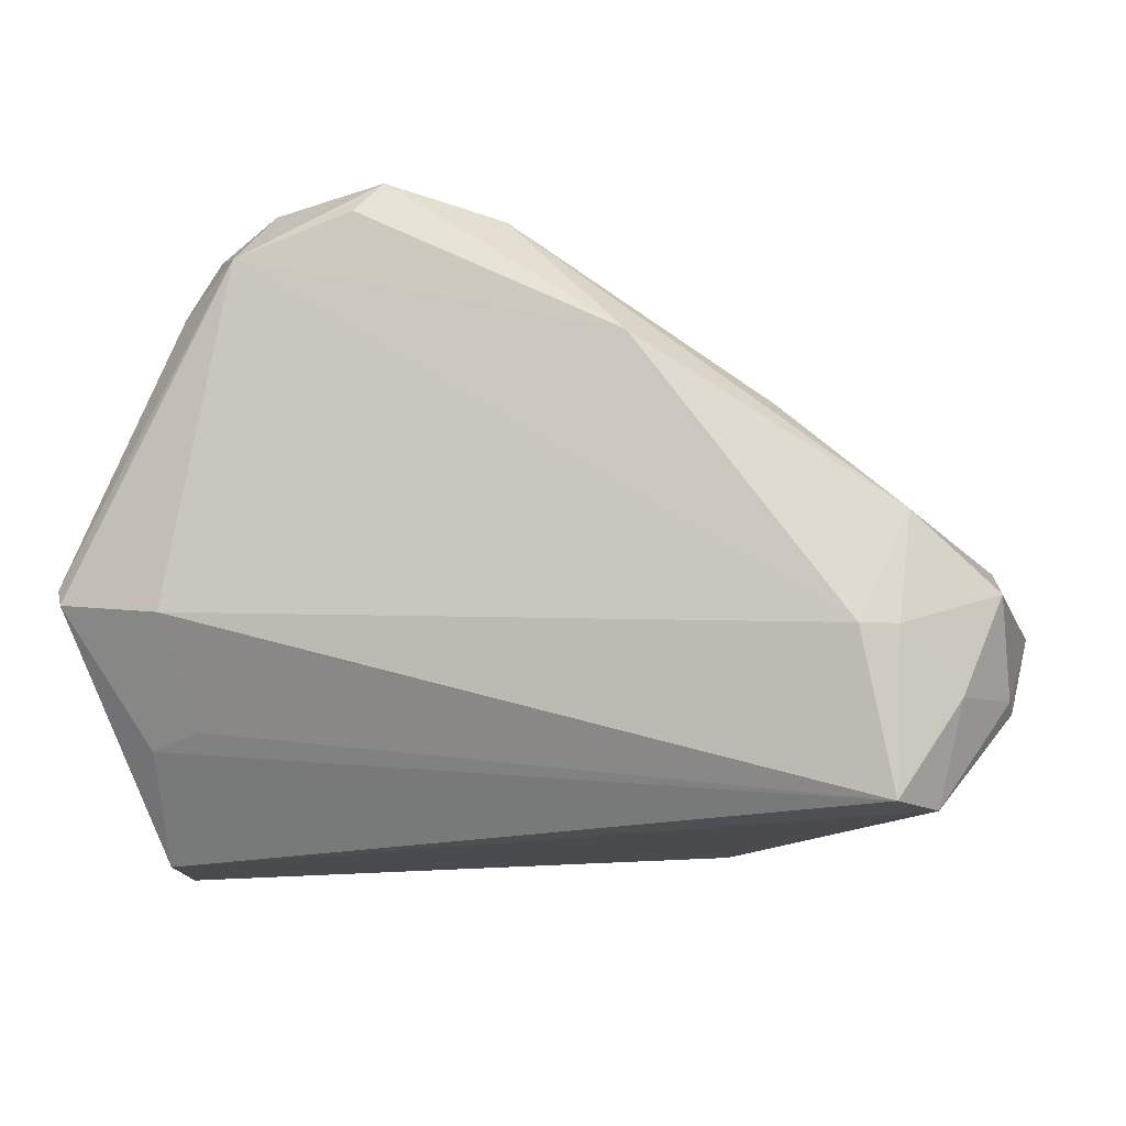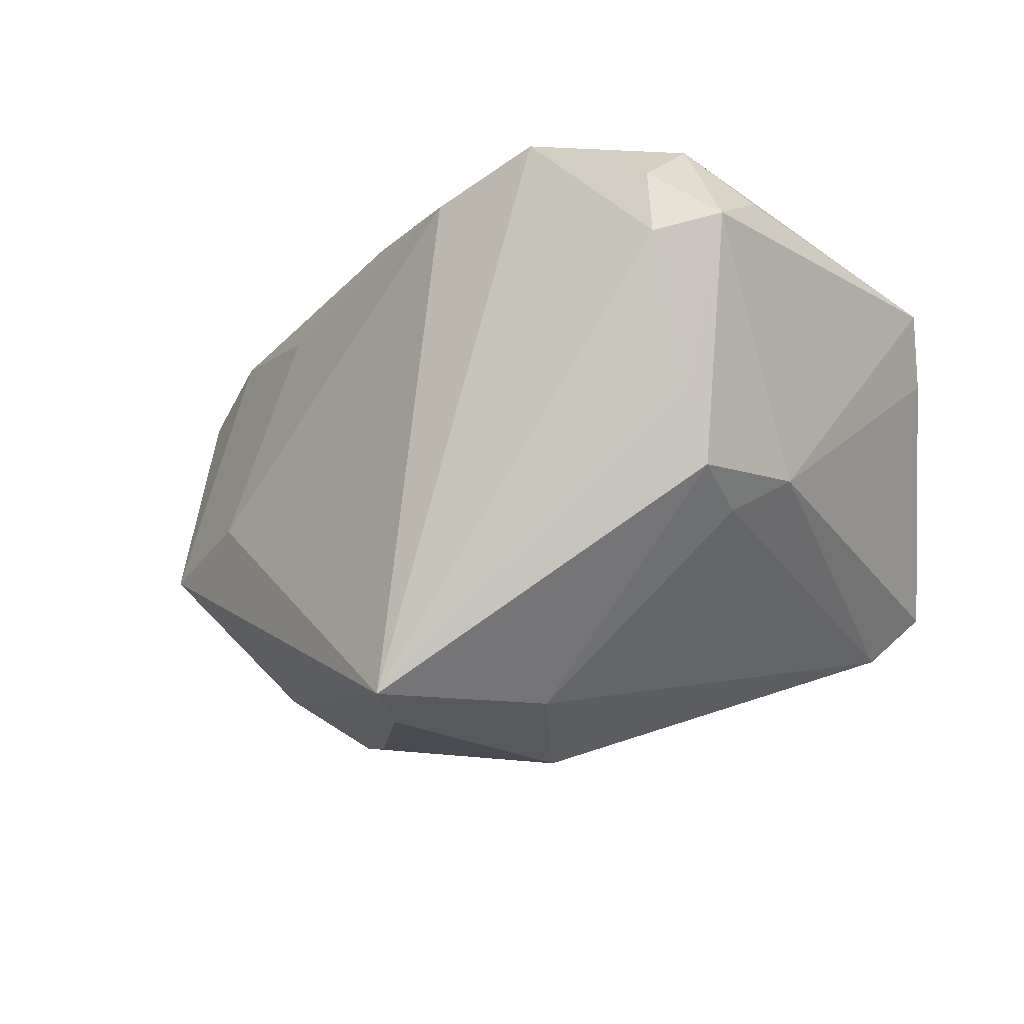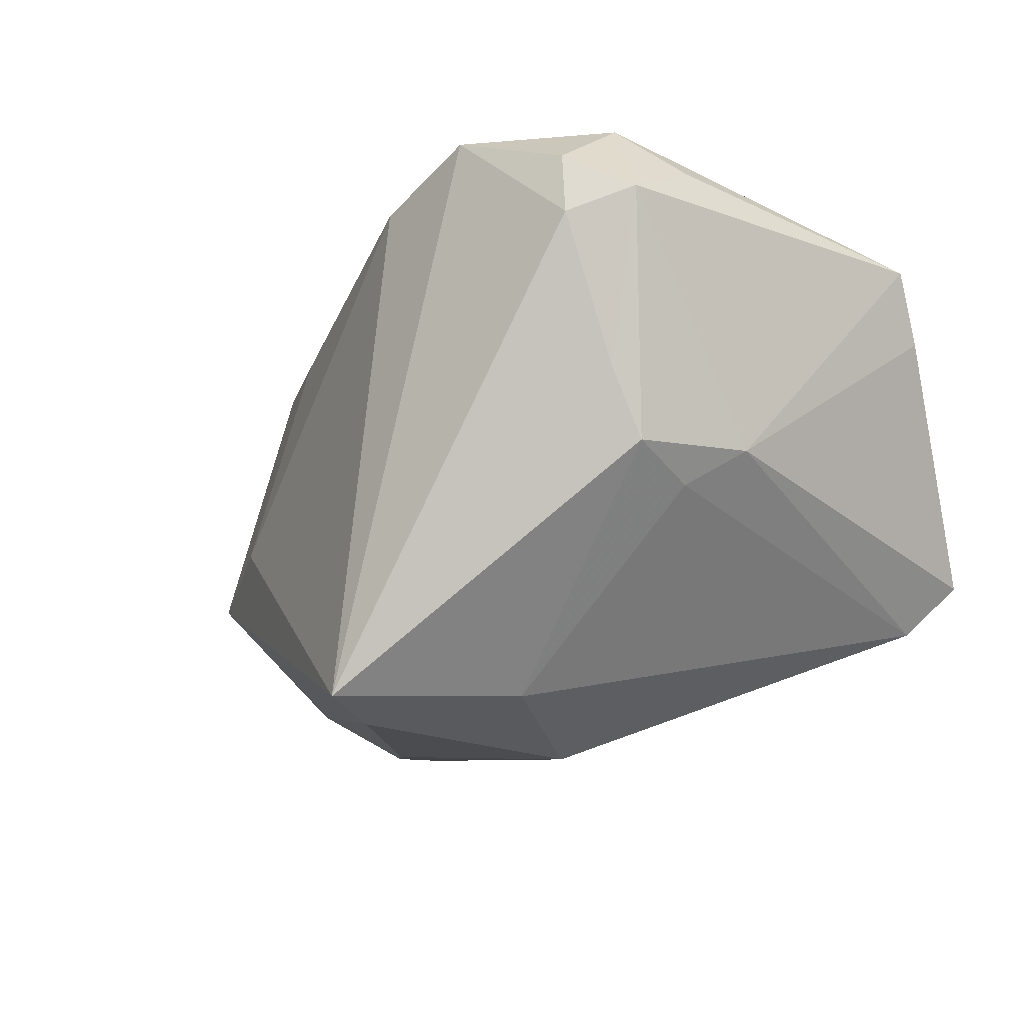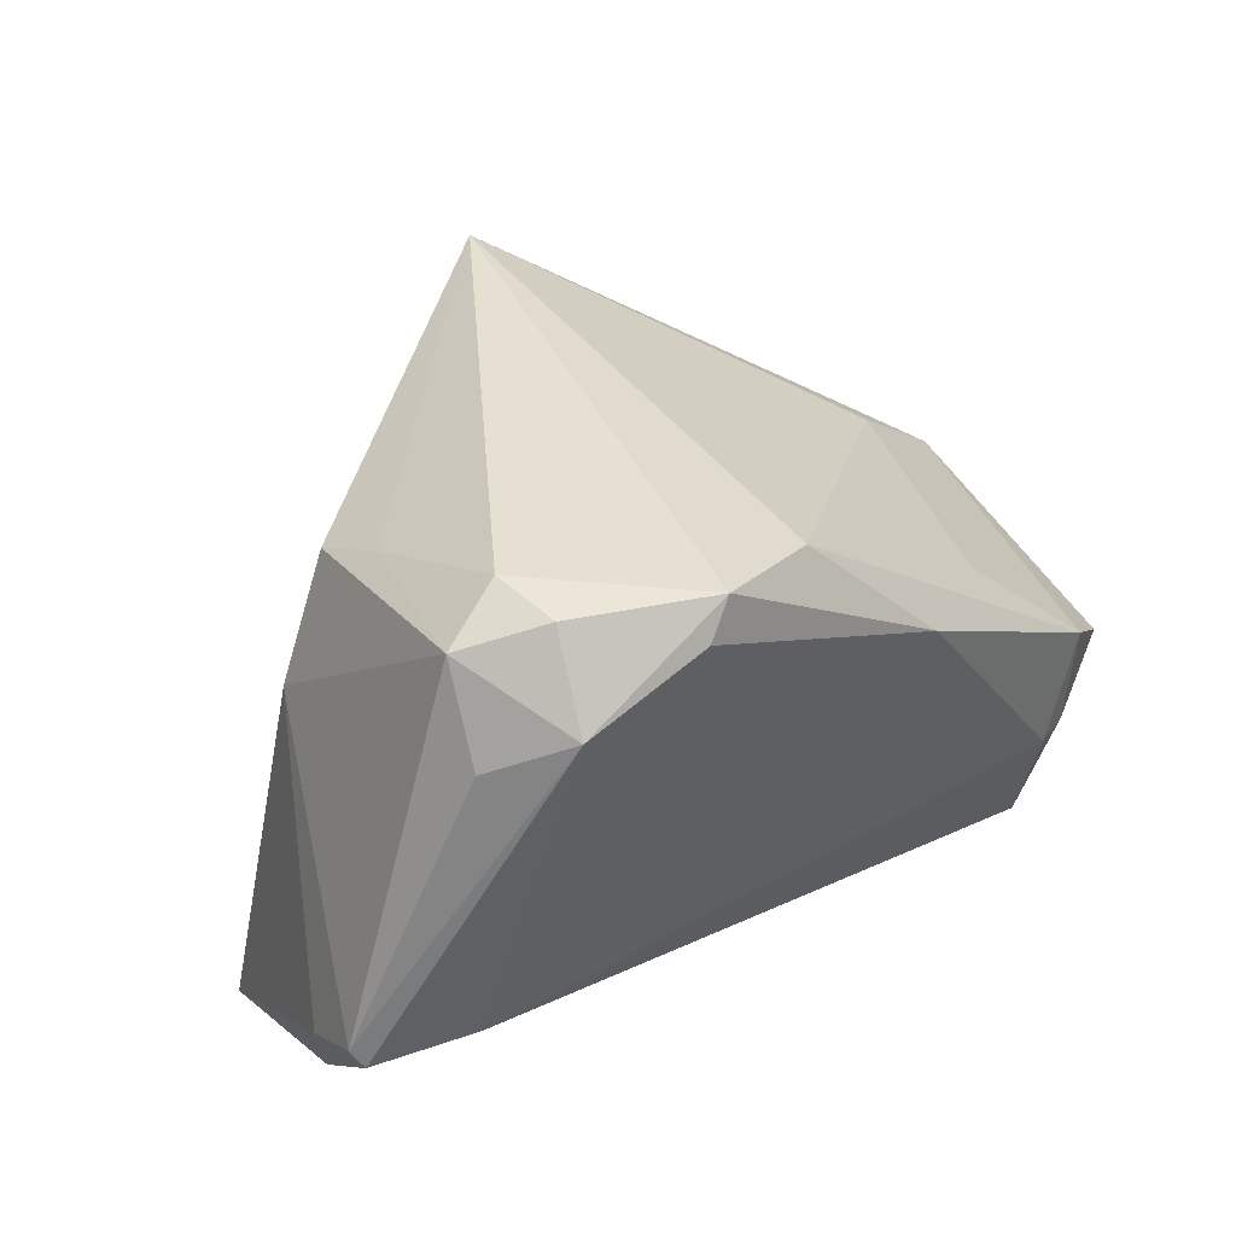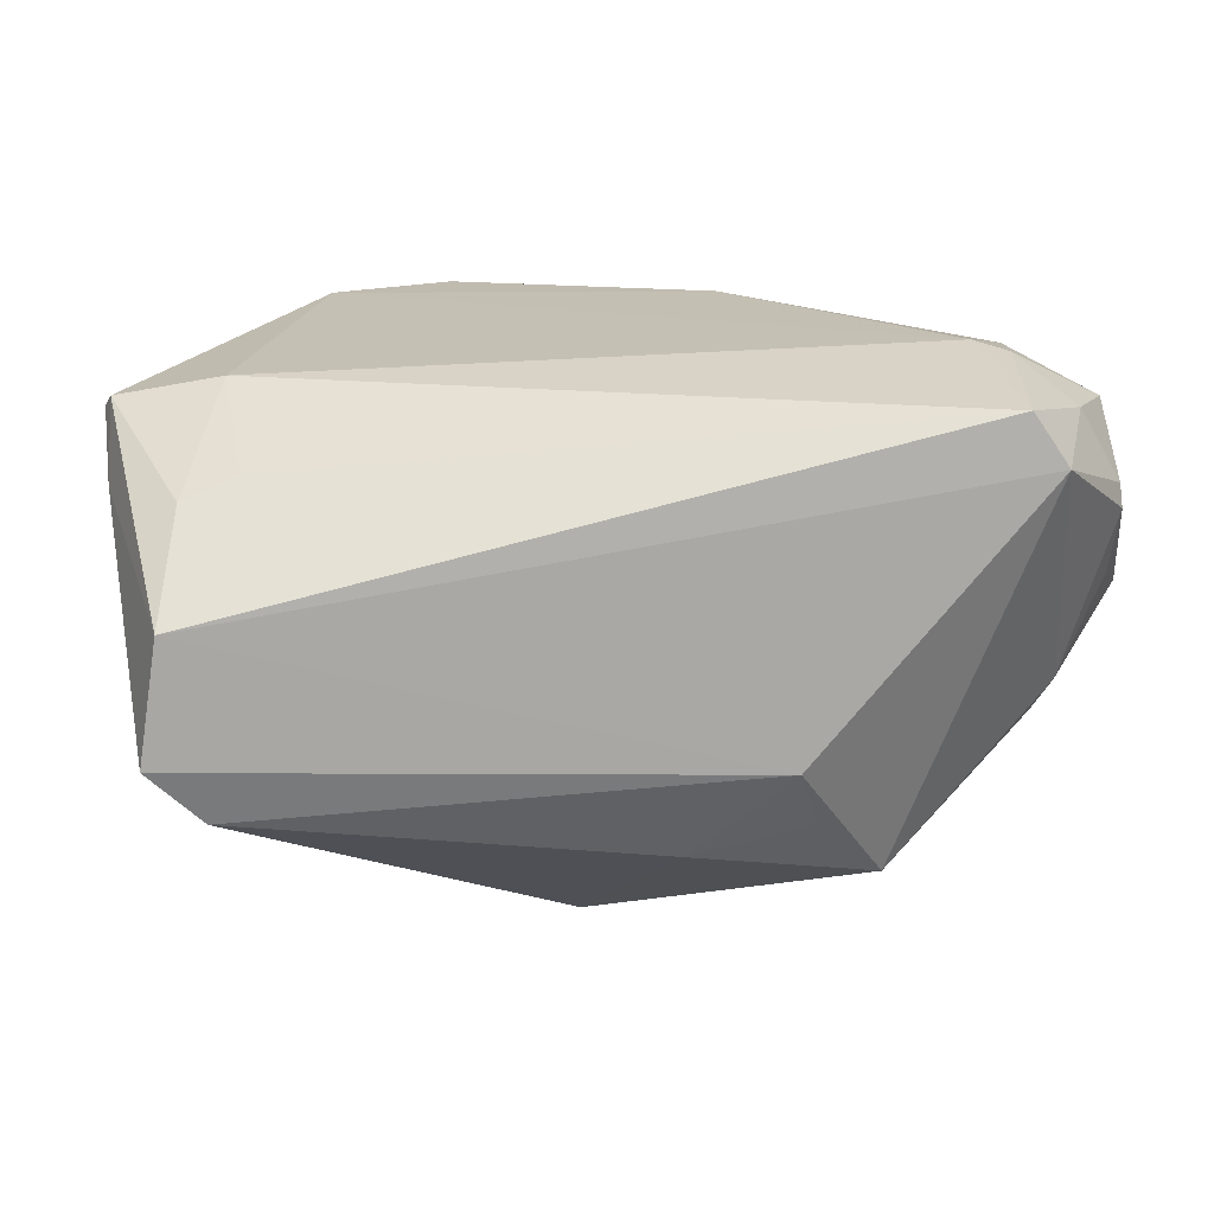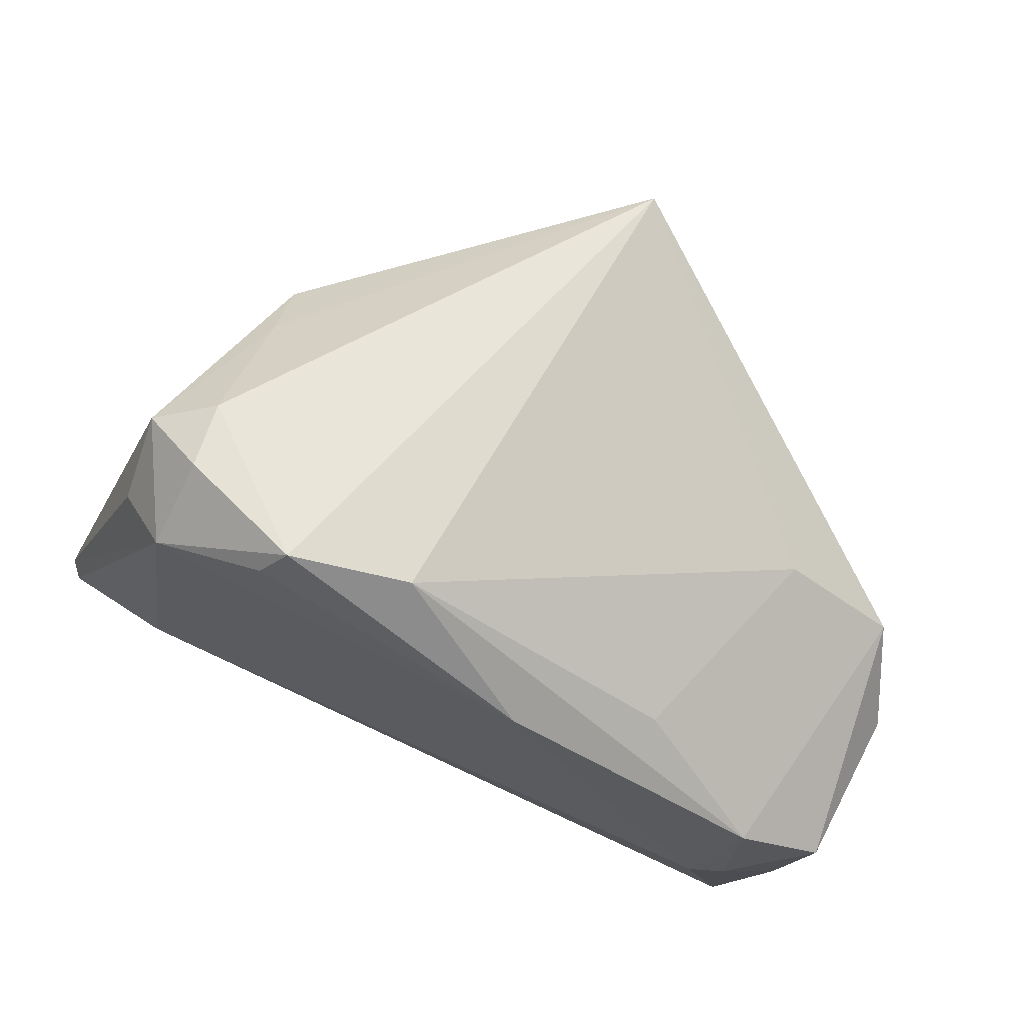
<metadata>
{"format":"obj","ext":"obj","renderer":"f3d","projection":"perspective","resolution":1024,"background":"white","views":[{"elev":-17.8,"azim":10.7,"up":"+Y"},{"elev":-21.9,"azim":-161.4,"up":"+Z"},{"elev":-23.7,"azim":-148.4,"up":"+Z"},{"elev":43.2,"azim":-39.8,"up":"+Y"},{"elev":11.5,"azim":-2.6,"up":"+Z"},{"elev":60.5,"azim":21.0,"up":"+Y"}]}
</metadata>
<code>
v 0.03653 -0.01651 0.02714
v -0.0008653 0.0278 0.02599
v 0.04046 -0.01168 -0.008167
v 0.0459 -0.01292 0.02254
v -0.037 -0.02933 -0.01354
v -0.01563 0.02829 0.03047
v 0.006822 0.01892 -0.03047
v 0.04183 -0.02264 0.02267
v 0.03048 -0.01906 -0.01588
v 0.0416 -0.01694 -0.003828
v 0.0328 -0.01655 0.02822
v 0.02479 -0.02197 -0.02101
v 0.03373 0.006876 -0.0008662
v -0.03613 -0.0107 0.02461
v 0.02514 0.007673 0.02256
v 0.00593 -0.02569 -0.01828
v 0.01188 0.01326 0.03047
v 0.0459 -0.01792 0.006432
v -0.02759 0.02508 0.0008529
v -0.02878 0.02121 -0.006355
v 0.04801 -0.01248 0.004783
v 0.02911 -0.003783 -0.01953
v 0.03544 -0.03227 0.02356
v -0.04719 -0.008809 0.02256
v 0.01805 -0.02714 -0.01479
v -0.03404 -0.02112 0.01679
v -0.04253 -0.0314 -0.008122
v -0.02637 0.03227 0.01611
v 0.02105 -0.008174 -0.02497
v -0.01273 0.03158 0.02934
v 0.04614 -0.02216 0.01329
v 0.01644 -0.001706 -0.02716
v -0.02584 0.03191 0.02327
v -0.04801 -0.006909 0.02138
v -0.0349 0.02079 0.02396
v -0.007312 0.009928 -0.02723
v -0.03327 0.02943 0.01851
v 0.01601 -0.03073 -0.009227
v 0.005793 0.0266 -0.02967
v 0.03785 -0.005404 0.02682
v 0.04511 -0.003149 -0.002776
v -0.04727 -0.01178 0.01449
v -0.03963 -0.02229 0.01443
v 0.03897 -0.03227 0.01837
v 0.03566 -0.01173 -0.01355
v -0.002901 -0.006159 -0.0294
v -0.0407 -0.03227 0.004416
v -0.03522 0.009584 -0.004586
v 0.04602 -0.02151 0.01557
v -0.02822 0.02446 0.02958
v -0.02957 0.01318 -0.008642
f 19 20 37
f 39 20 19
f 37 20 48
f 28 19 37
f 39 19 28
f 40 2 17
f 27 48 5
f 5 38 27
f 15 2 40
f 39 7 36
f 36 7 46
f 36 20 39
f 36 46 5
f 35 50 37
f 30 2 39
f 39 28 30
f 30 17 2
f 16 38 5
f 5 46 16
f 16 46 12
f 48 27 42
f 24 42 47
f 47 42 27
f 47 27 38
f 39 41 22
f 22 7 39
f 2 15 13
f 40 41 13
f 13 15 40
f 39 2 13
f 13 41 39
f 51 48 20
f 20 36 51
f 5 48 51
f 51 36 5
f 37 50 33
f 50 30 33
f 33 28 37
f 33 30 28
f 6 50 17
f 17 30 6
f 6 30 50
f 12 38 25
f 25 16 12
f 38 16 25
f 37 48 34
f 48 42 34
f 34 42 24
f 34 35 37
f 24 50 34
f 50 35 34
f 4 41 40
f 40 1 4
f 14 50 24
f 9 10 12
f 29 22 12
f 12 46 29
f 8 1 23
f 8 4 1
f 41 4 21
f 23 1 11
f 11 14 23
f 40 17 11
f 11 1 40
f 17 50 11
f 50 14 11
f 43 47 23
f 24 47 43
f 43 14 24
f 45 22 41
f 12 22 45
f 7 22 32
f 22 29 32
f 46 7 32
f 32 29 46
f 4 8 49
f 49 21 4
f 23 14 26
f 26 43 23
f 14 43 26
f 3 45 41
f 41 21 3
f 3 21 10
f 10 9 3
f 3 9 12
f 12 45 3
f 44 8 23
f 44 49 8
f 12 10 44
f 44 38 12
f 44 47 38
f 23 47 44
f 21 49 31
f 31 44 10
f 49 44 31
f 10 21 18
f 18 31 10
f 21 31 18

</code>
